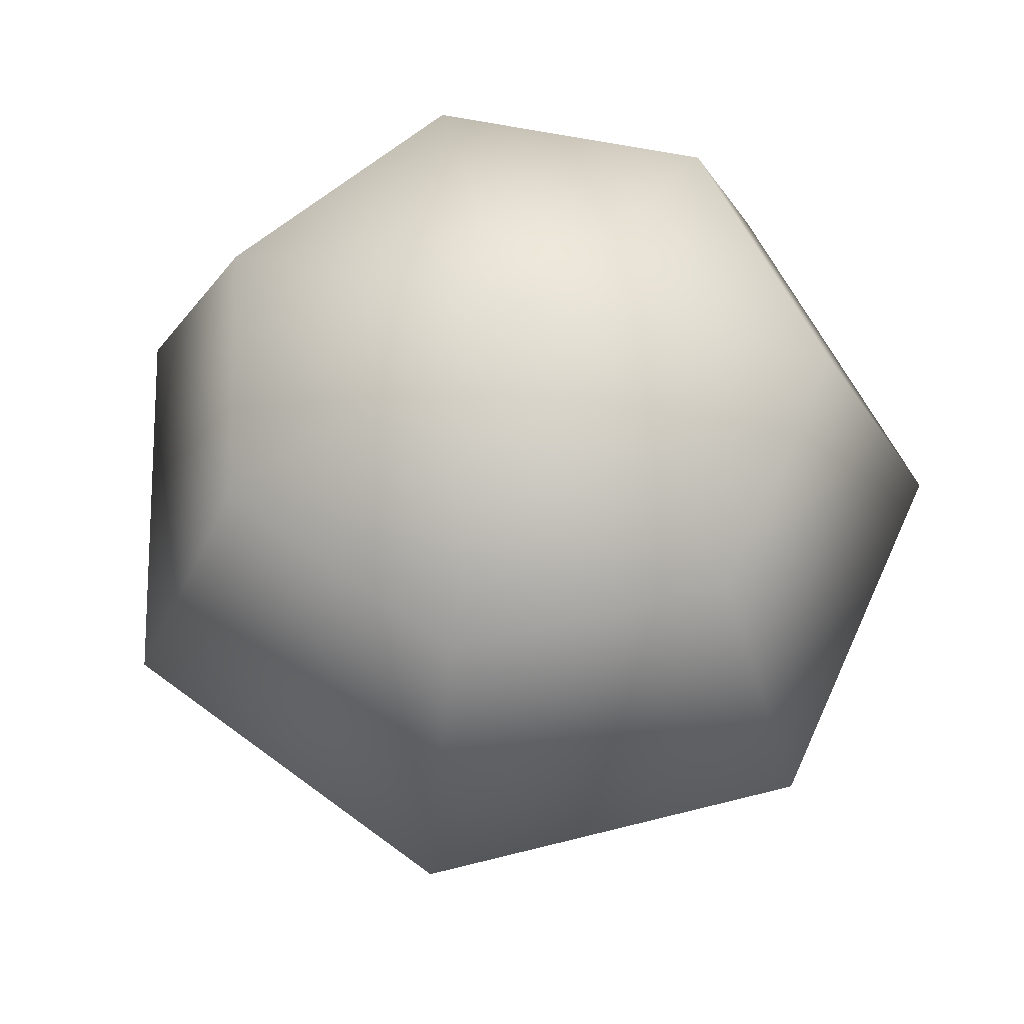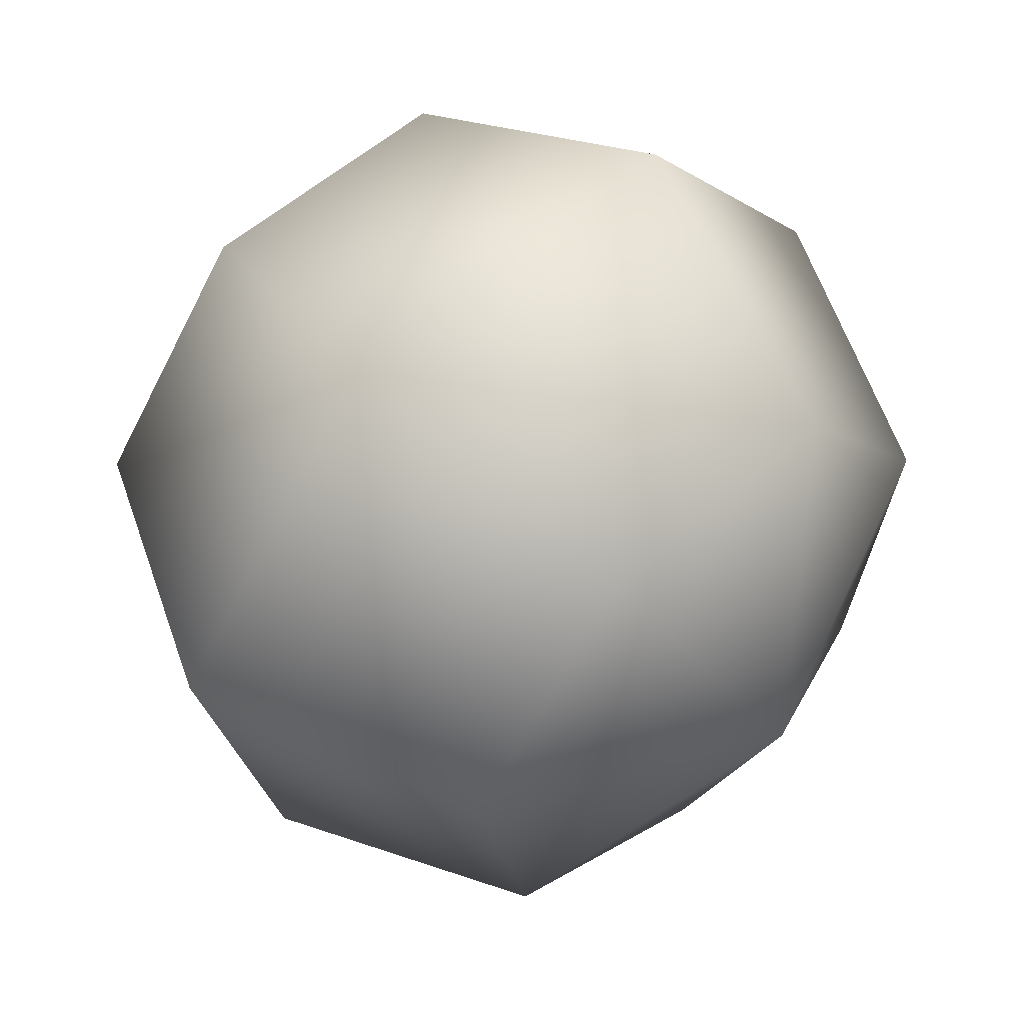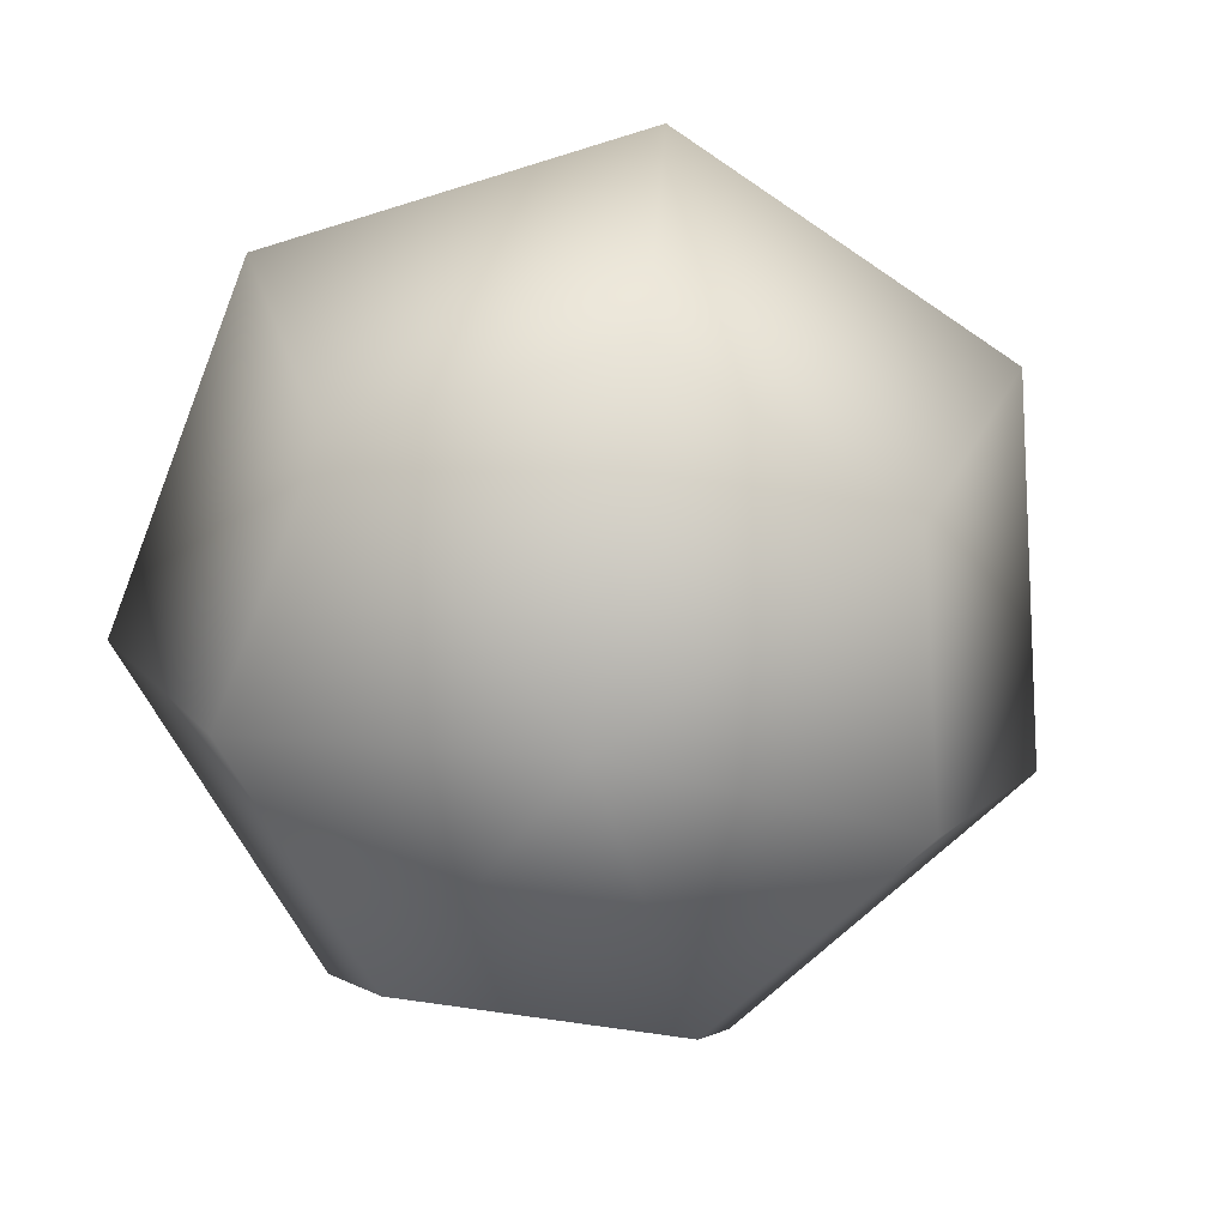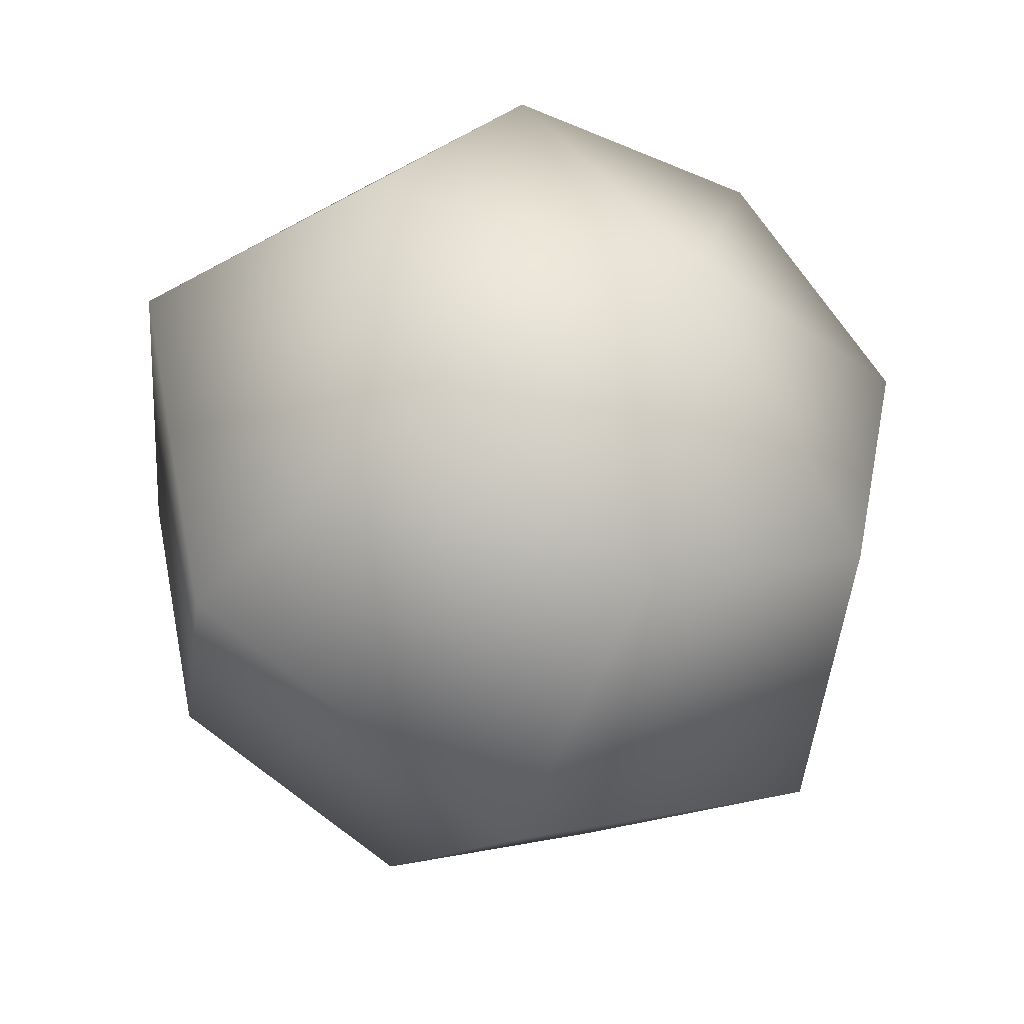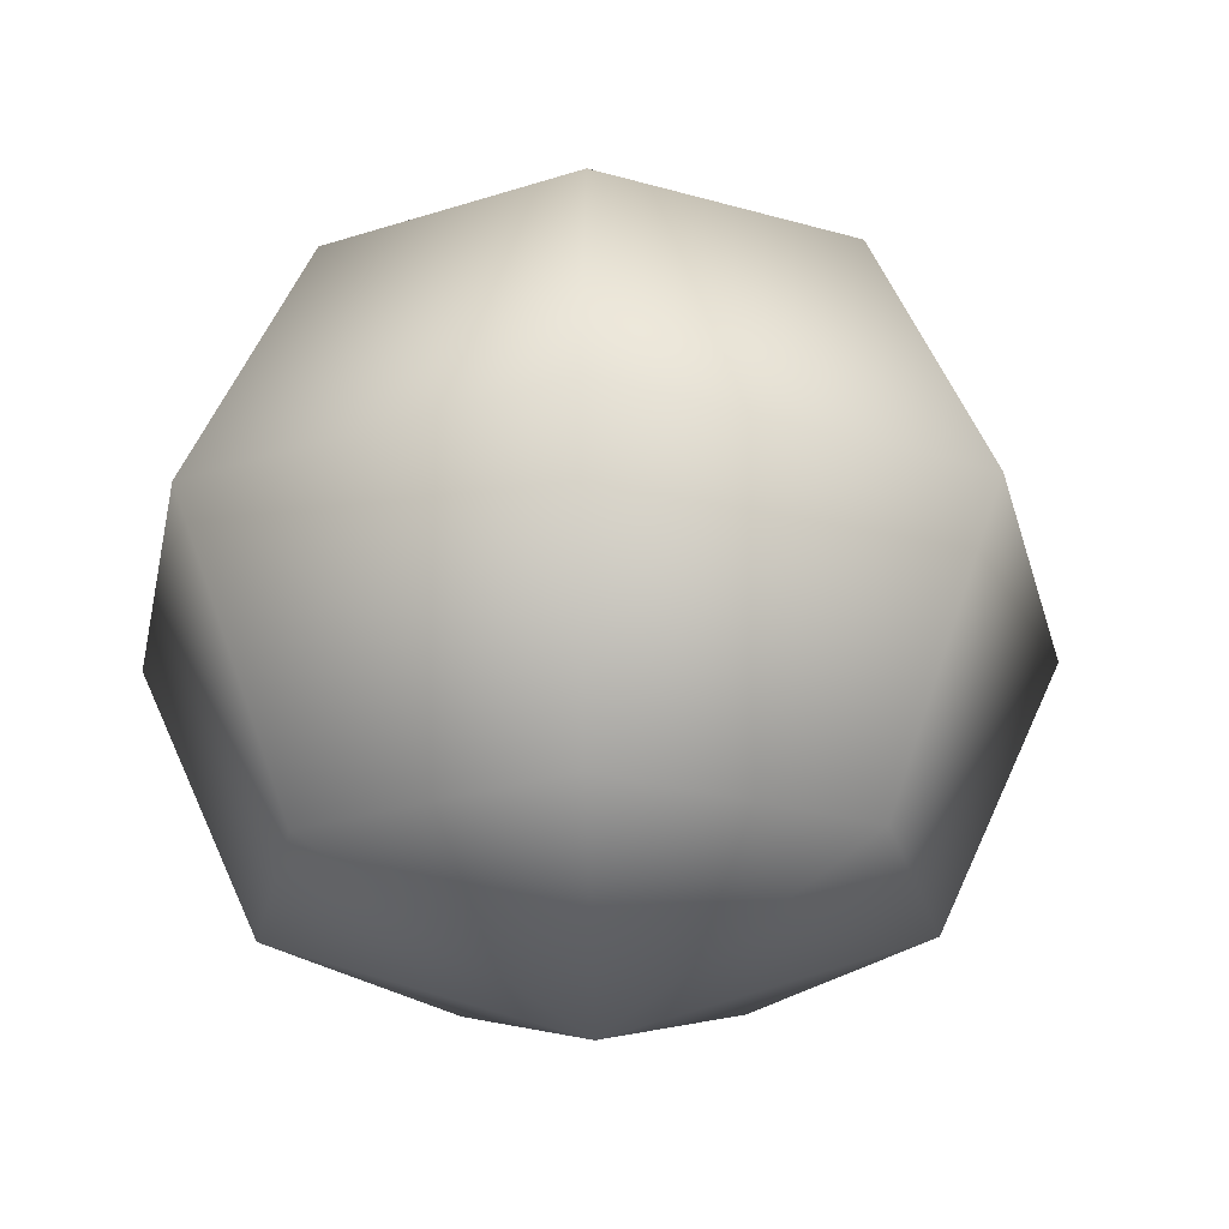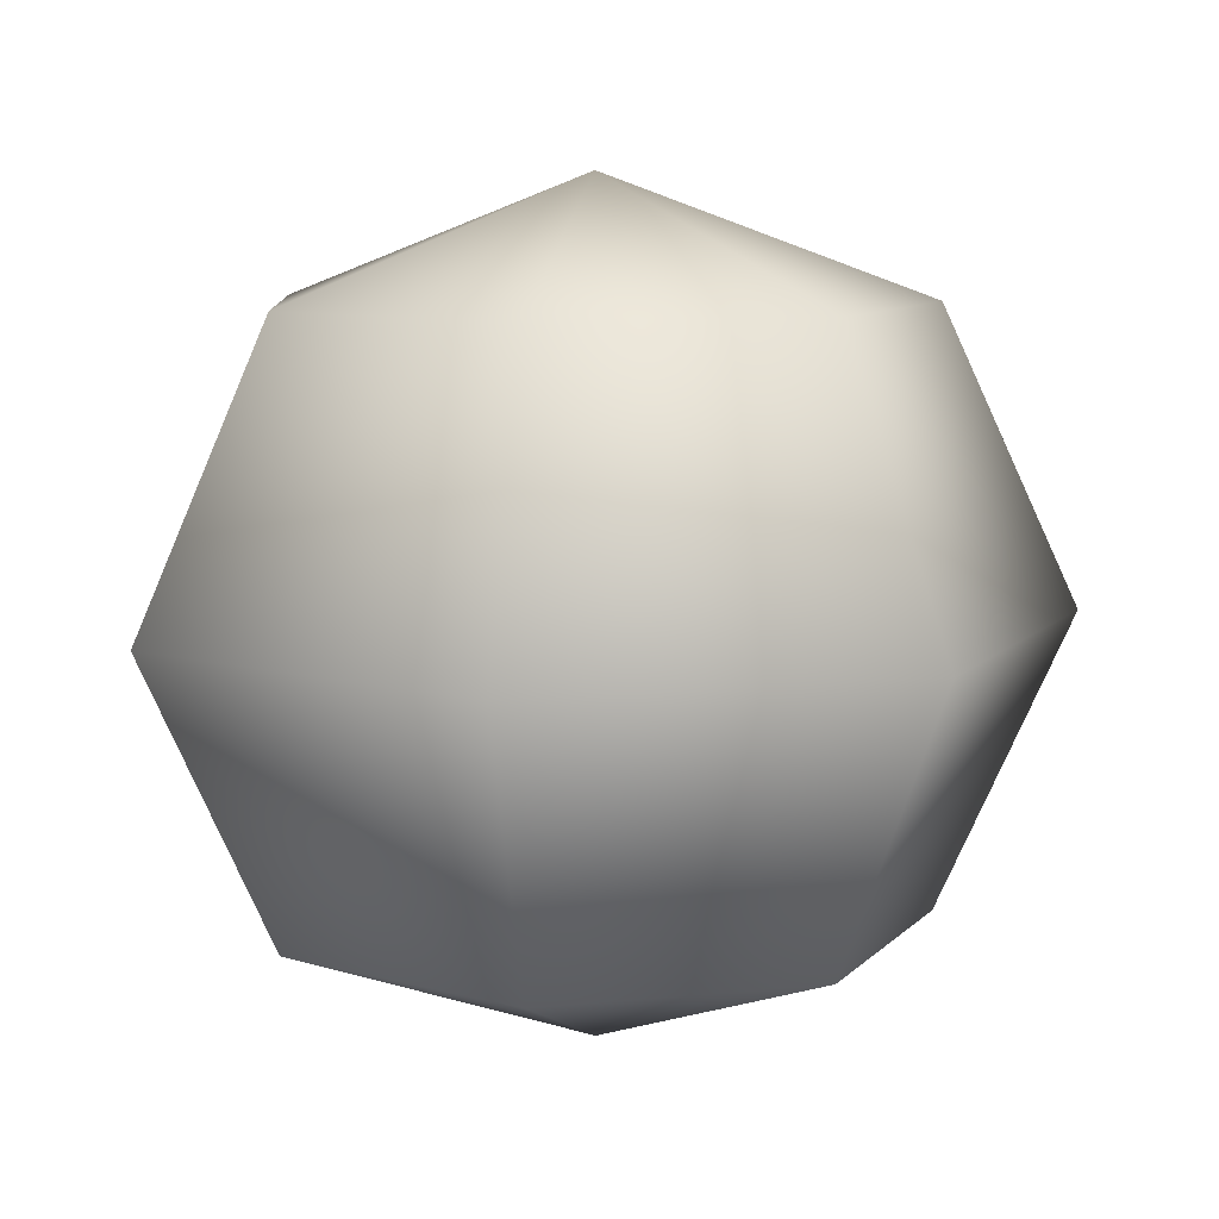
<metadata>
{"format":"obj","ext":"obj","renderer":"f3d","projection":"perspective","resolution":1024,"background":"white","views":[{"elev":63.5,"azim":-168.6,"up":"+Y"},{"elev":54.9,"azim":136.9,"up":"+Z"},{"elev":-72.3,"azim":68.6,"up":"+Y"},{"elev":-40.5,"azim":152.3,"up":"+Z"},{"elev":-26.0,"azim":129.9,"up":"+Y"},{"elev":8.9,"azim":36.3,"up":"+Y"}]}
</metadata>
<code>
o sphere
v 0 -0.1875 0
v 0 0.1875 -0
v 0.06385 0.1326 0.1326
v 0.0903 0 0.1875
v 0.06385 -0.1326 0.1326
v 0.1435 0.1326 0.03275
v 0.2029 0 0.04631
v 0.1435 -0.1326 0.03275
v 0.1151 0.1326 -0.09175
v 0.1627 -0 -0.1298
v 0.1151 -0.1326 -0.09175
v 0 0.1326 -0.1472
v 0 -0 -0.2081
v 0 -0.1326 -0.1472
v -0.1151 0.1326 -0.09175
v -0.1627 -0 -0.1298
v -0.1151 -0.1326 -0.09175
v -0.1435 0.1326 0.03275
v -0.2029 0 0.04631
v -0.1435 -0.1326 0.03275
v -0.06385 0.1326 0.1326
v -0.0903 0 0.1875
v -0.06385 -0.1326 0.1326
f 3 6 2
f 3 4 7 6
f 4 5 8 7
f 8 5 1
f 6 9 2
f 6 7 10 9
f 7 8 11 10
f 11 8 1
f 9 12 2
f 9 10 13 12
f 10 11 14 13
f 14 11 1
f 12 15 2
f 12 13 16 15
f 13 14 17 16
f 17 14 1
f 15 18 2
f 15 16 19 18
f 16 17 20 19
f 20 17 1
f 18 21 2
f 18 19 22 21
f 19 20 23 22
f 23 20 1
f 21 3 2
f 21 22 4 3
f 22 23 5 4
f 5 23 1

</code>
